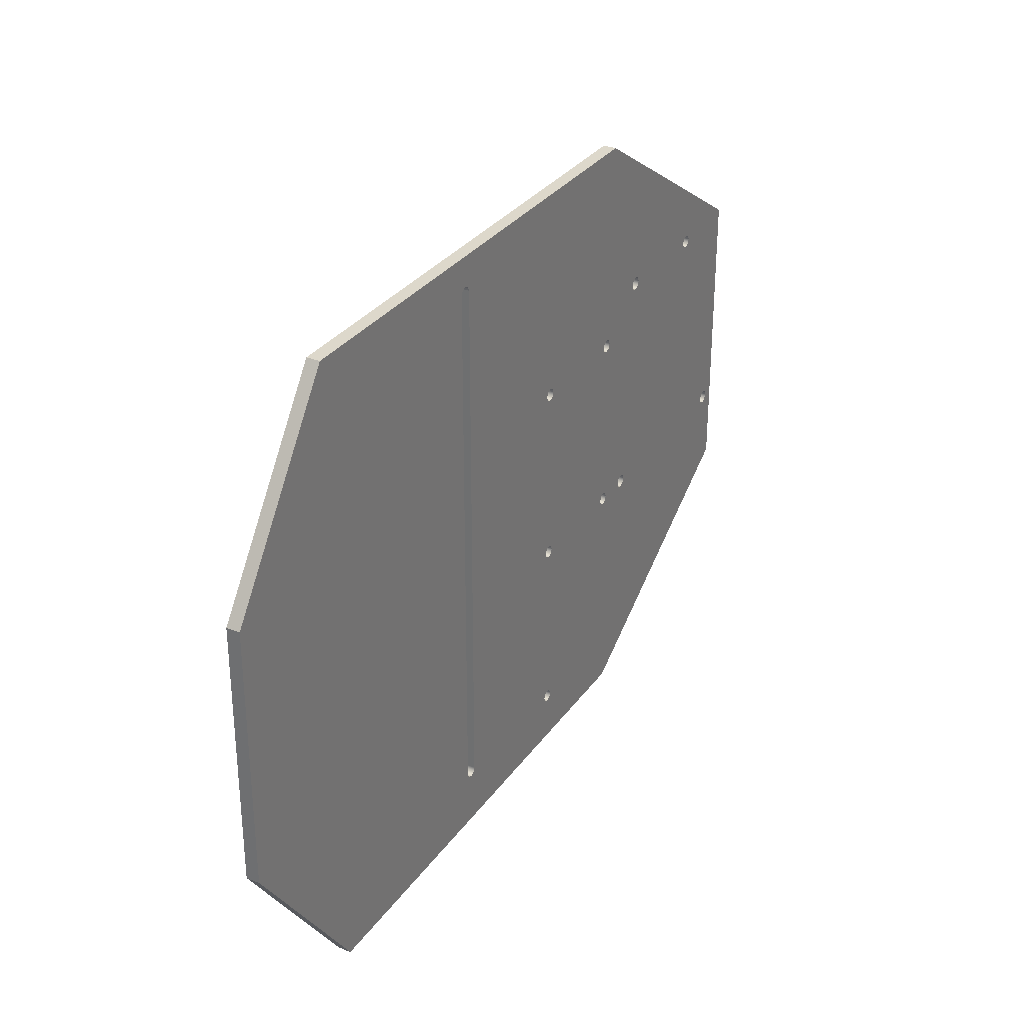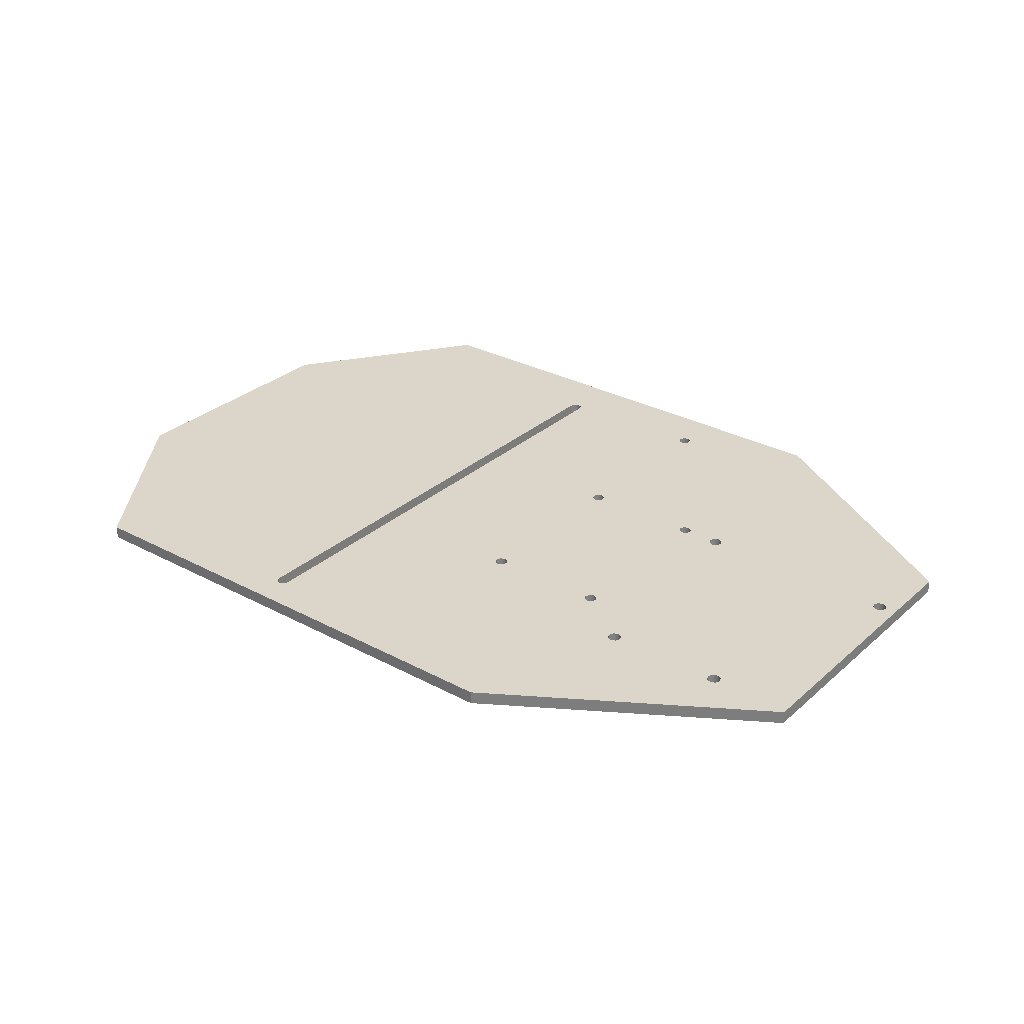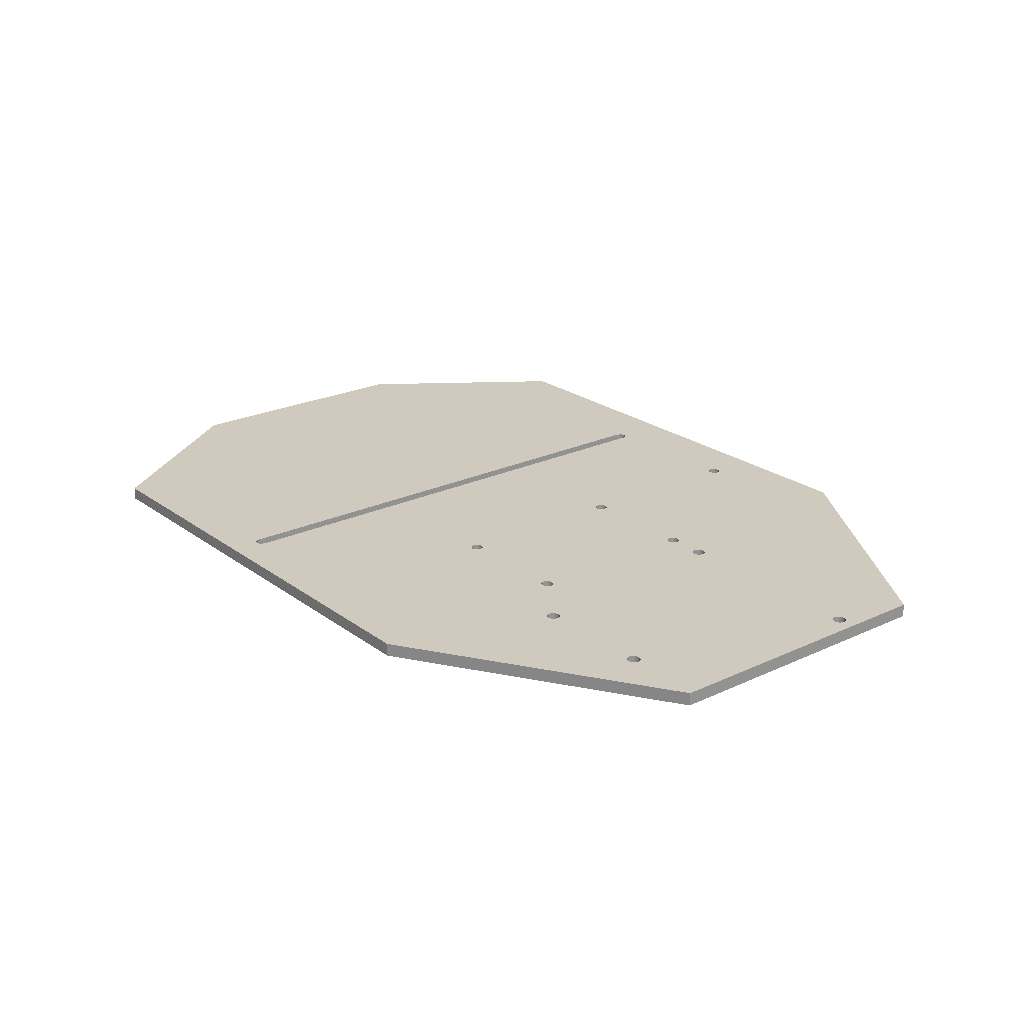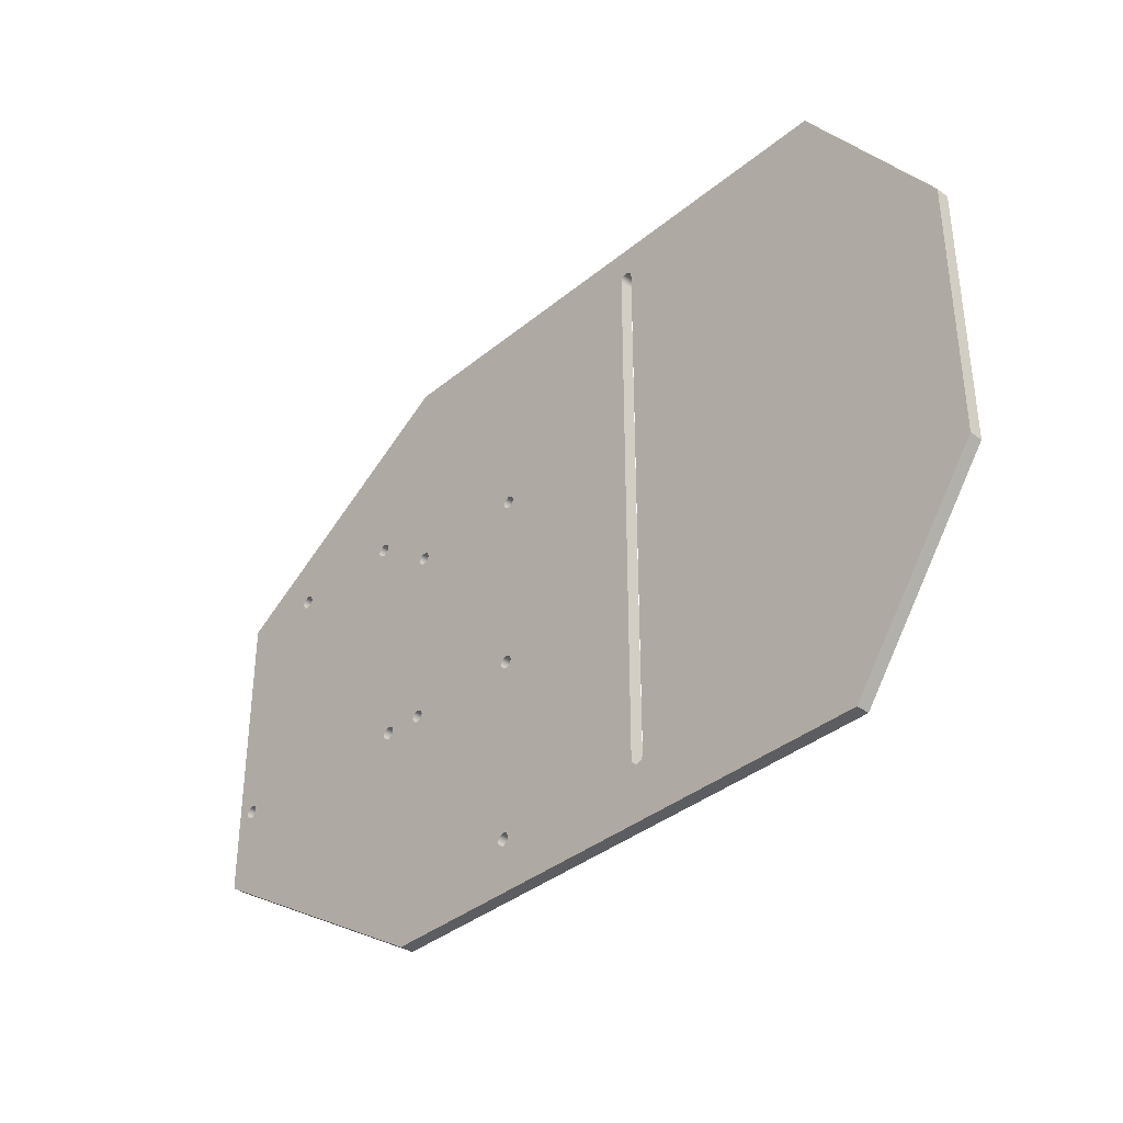
<metadata>
{"format":"obj","ext":"obj","renderer":"f3d","projection":"perspective","resolution":1024,"background":"white","views":[{"elev":31.2,"azim":119.3,"up":"+Y"},{"elev":29.9,"azim":-141.8,"up":"+Z"},{"elev":22.9,"azim":-128.7,"up":"+Z"},{"elev":-36.9,"azim":46.6,"up":"+Y"}]}
</metadata>
<code>
v -6 3.75 0
v 0 0 0
v 0 0 0.3
v -6 3.75 0.3
v -6 10.75 0
v -6 3.75 0
v -6 3.75 0.3
v -6 10.75 0.3
v 15.02 4.25 0
v 15.01 10.25 0
v 15.01 10.25 0.3
v 15.02 4.25 0.3
v 2.85 9.6 0.3
v 2.894 9.494 0.3
v 3 9.45 0.3
v 3.106 9.494 0.3
v 3.15 9.6 0.3
v 3.106 9.706 0.3
v 3 9.75 0.3
v 2.894 9.706 0.3
v 2.85 9.6 0
v 2.894 9.706 0
v 3 9.75 0
v 3.106 9.706 0
v 3.15 9.6 0
v 3.106 9.494 0
v 3 9.45 0
v 2.894 9.494 0
v 2.85 9.6 0.3
v 2.85 9.6 0
v -0.9128 5.423 0.3
v -0.8663 5.31 0.3
v -0.754 5.264 0.3
v -0.6417 5.31 0.3
v -0.5953 5.423 0.3
v -0.6417 5.535 0.3
v -0.754 5.581 0.3
v -0.8663 5.535 0.3
v -0.9128 5.423 0
v -0.8663 5.535 0
v -0.754 5.581 0
v -0.6417 5.535 0
v -0.5953 5.423 0
v -0.6417 5.31 0
v -0.754 5.264 0
v -0.8663 5.31 0
v -0.9128 5.423 0.3
v -0.9128 5.423 0
v 2.85 5.4 0.3
v 2.894 5.294 0.3
v 3 5.25 0.3
v 3.106 5.294 0.3
v 3.15 5.4 0.3
v 3.106 5.506 0.3
v 3 5.55 0.3
v 2.894 5.506 0.3
v 2.85 5.4 0
v 2.894 5.506 0
v 3 5.55 0
v 3.106 5.506 0
v 3.15 5.4 0
v 3.106 5.294 0
v 3 5.25 0
v 2.894 5.294 0
v 2.85 5.4 0.3
v 2.85 5.4 0
v 15.01 10.25 0
v 12 14.5 0
v 12 14.5 0.3
v 15.01 10.25 0.3
v -5.739 5.55 0.3
v -5.692 5.437 0.3
v -5.58 5.391 0.3
v -5.468 5.437 0.3
v -5.421 5.55 0.3
v -5.468 5.662 0.3
v -5.58 5.708 0.3
v -5.692 5.662 0.3
v -5.739 5.55 0
v -5.692 5.662 0
v -5.58 5.708 0
v -5.468 5.662 0
v -5.421 5.55 0
v -5.468 5.437 0
v -5.58 5.391 0
v -5.692 5.437 0
v -5.739 5.55 0.3
v -5.739 5.55 0
v 0 14.5 0
v -6 10.75 0
v -6 10.75 0.3
v 0 14.5 0.3
v 12 0 0
v 15.02 4.25 0
v 15.02 4.25 0.3
v 12 0 0.3
v 0 0 0
v 12 0 0
v 12 0 0.3
v 0 0 0.3
v 12 14.5 0
v 0 14.5 0
v 0 14.5 0.3
v 12 14.5 0.3
v -1.421 10.63 0.3
v -1.374 10.52 0.3
v -1.262 10.47 0.3
v -1.15 10.52 0.3
v -1.103 10.63 0.3
v -1.15 10.74 0.3
v -1.262 10.79 0.3
v -1.374 10.74 0.3
v -1.421 10.63 0
v -1.374 10.74 0
v -1.262 10.79 0
v -1.15 10.74 0
v -1.103 10.63 0
v -1.15 10.52 0
v -1.262 10.47 0
v -1.374 10.52 0
v -1.421 10.63 0.3
v -1.421 10.63 0
v 2.85 1.2 0.3
v 2.894 1.094 0.3
v 3 1.05 0.3
v 3.106 1.094 0.3
v 3.15 1.2 0.3
v 3.106 1.306 0.3
v 3 1.35 0.3
v 2.894 1.306 0.3
v 2.85 1.2 0
v 2.894 1.306 0
v 3 1.35 0
v 3.106 1.306 0
v 3.15 1.2 0
v 3.106 1.094 0
v 3 1.05 0
v 2.894 1.094 0
v 2.85 1.2 0.3
v 2.85 1.2 0
v 6.571 13.68 0.3
v 6.571 1.394 0.3
v 6.571 1.394 0
v 6.571 13.68 0
v 6.871 13.68 0.3
v 6.827 13.78 0.3
v 6.721 13.83 0.3
v 6.615 13.78 0.3
v 6.571 13.68 0.3
v 6.571 13.68 0
v 6.615 13.78 0
v 6.721 13.83 0
v 6.827 13.78 0
v 6.871 13.68 0
v 6.871 1.394 0.3
v 6.871 13.68 0.3
v 6.871 13.68 0
v 6.871 1.394 0
v 6.571 1.394 0.3
v 6.615 1.288 0.3
v 6.721 1.244 0.3
v 6.827 1.288 0.3
v 6.871 1.394 0.3
v 6.871 1.394 0
v 6.827 1.288 0
v 6.721 1.244 0
v 6.615 1.288 0
v 6.571 1.394 0
v -1.421 10.63 0
v -1.374 10.52 0
v -1.262 10.47 0
v -1.15 10.52 0
v -1.103 10.63 0
v -1.15 10.74 0
v -1.262 10.79 0
v -1.374 10.74 0
v 2.85 1.2 0
v 2.894 1.094 0
v 3 1.05 0
v 3.106 1.094 0
v 3.15 1.2 0
v 3.106 1.306 0
v 3 1.35 0
v 2.894 1.306 0
v 6.871 1.394 0
v 6.871 13.68 0
v 6.827 13.78 0
v 6.721 13.83 0
v 6.615 13.78 0
v 6.571 13.68 0
v 6.571 1.394 0
v 6.615 1.288 0
v 6.721 1.244 0
v 6.827 1.288 0
v 0.05 5.4 0
v 0.09393 5.294 0
v 0.2 5.25 0
v 0.3061 5.294 0
v 0.35 5.4 0
v 0.3061 5.506 0
v 0.2 5.55 0
v 0.09393 5.506 0
v -4.215 10.63 0
v -4.168 10.52 0
v -4.056 10.47 0
v -3.944 10.52 0
v -3.897 10.63 0
v -3.944 10.74 0
v -4.056 10.79 0
v -4.168 10.74 0
v 0.05 9.6 0
v 0.09393 9.494 0
v 0.2 9.45 0
v 0.3061 9.494 0
v 0.35 9.6 0
v 0.3061 9.706 0
v 0.2 9.75 0
v 0.09393 9.706 0
v 2.85 5.4 0
v 2.894 5.294 0
v 3 5.25 0
v 3.106 5.294 0
v 3.15 5.4 0
v 3.106 5.506 0
v 3 5.55 0
v 2.894 5.506 0
v 2.85 9.6 0
v 2.894 9.494 0
v 3 9.45 0
v 3.106 9.494 0
v 3.15 9.6 0
v 3.106 9.706 0
v 3 9.75 0
v 2.894 9.706 0
v -0.9128 5.423 0
v -0.8663 5.31 0
v -0.754 5.264 0
v -0.6417 5.31 0
v -0.5953 5.423 0
v -0.6417 5.535 0
v -0.754 5.581 0
v -0.8663 5.535 0
v -5.739 5.55 0
v -5.692 5.437 0
v -5.58 5.391 0
v -5.468 5.437 0
v -5.421 5.55 0
v -5.468 5.662 0
v -5.58 5.708 0
v -5.692 5.662 0
v -6 3.75 0
v -6 10.75 0
v 0 14.5 0
v 12 14.5 0
v 15.01 10.25 0
v 15.02 4.25 0
v 12 0 0
v 0 0 0
v -1.421 10.63 0.3
v -1.374 10.74 0.3
v -1.262 10.79 0.3
v -1.15 10.74 0.3
v -1.103 10.63 0.3
v -1.15 10.52 0.3
v -1.262 10.47 0.3
v -1.374 10.52 0.3
v 2.85 1.2 0.3
v 2.894 1.306 0.3
v 3 1.35 0.3
v 3.106 1.306 0.3
v 3.15 1.2 0.3
v 3.106 1.094 0.3
v 3 1.05 0.3
v 2.894 1.094 0.3
v 6.871 13.68 0.3
v 6.871 1.394 0.3
v 6.827 1.288 0.3
v 6.721 1.244 0.3
v 6.615 1.288 0.3
v 6.571 1.394 0.3
v 6.571 13.68 0.3
v 6.615 13.78 0.3
v 6.721 13.83 0.3
v 6.827 13.78 0.3
v 0.05 5.4 0.3
v 0.09393 5.506 0.3
v 0.2 5.55 0.3
v 0.3061 5.506 0.3
v 0.35 5.4 0.3
v 0.3061 5.294 0.3
v 0.2 5.25 0.3
v 0.09393 5.294 0.3
v -4.215 10.63 0.3
v -4.168 10.74 0.3
v -4.056 10.79 0.3
v -3.944 10.74 0.3
v -3.897 10.63 0.3
v -3.944 10.52 0.3
v -4.056 10.47 0.3
v -4.168 10.52 0.3
v 0.05 9.6 0.3
v 0.09393 9.706 0.3
v 0.2 9.75 0.3
v 0.3061 9.706 0.3
v 0.35 9.6 0.3
v 0.3061 9.494 0.3
v 0.2 9.45 0.3
v 0.09393 9.494 0.3
v 2.85 5.4 0.3
v 2.894 5.506 0.3
v 3 5.55 0.3
v 3.106 5.506 0.3
v 3.15 5.4 0.3
v 3.106 5.294 0.3
v 3 5.25 0.3
v 2.894 5.294 0.3
v 2.85 9.6 0.3
v 2.894 9.706 0.3
v 3 9.75 0.3
v 3.106 9.706 0.3
v 3.15 9.6 0.3
v 3.106 9.494 0.3
v 3 9.45 0.3
v 2.894 9.494 0.3
v -0.9128 5.423 0.3
v -0.8663 5.535 0.3
v -0.754 5.581 0.3
v -0.6417 5.535 0.3
v -0.5953 5.423 0.3
v -0.6417 5.31 0.3
v -0.754 5.264 0.3
v -0.8663 5.31 0.3
v -5.739 5.55 0.3
v -5.692 5.662 0.3
v -5.58 5.708 0.3
v -5.468 5.662 0.3
v -5.421 5.55 0.3
v -5.468 5.437 0.3
v -5.58 5.391 0.3
v -5.692 5.437 0.3
v -6 10.75 0.3
v -6 3.75 0.3
v 0 0 0.3
v 12 0 0.3
v 15.02 4.25 0.3
v 15.01 10.25 0.3
v 12 14.5 0.3
v 0 14.5 0.3
v 0.05 9.6 0.3
v 0.09393 9.494 0.3
v 0.2 9.45 0.3
v 0.3061 9.494 0.3
v 0.35 9.6 0.3
v 0.3061 9.706 0.3
v 0.2 9.75 0.3
v 0.09393 9.706 0.3
v 0.05 9.6 0
v 0.09393 9.706 0
v 0.2 9.75 0
v 0.3061 9.706 0
v 0.35 9.6 0
v 0.3061 9.494 0
v 0.2 9.45 0
v 0.09393 9.494 0
v 0.05 9.6 0.3
v 0.05 9.6 0
v -4.215 10.63 0.3
v -4.168 10.52 0.3
v -4.056 10.47 0.3
v -3.944 10.52 0.3
v -3.897 10.63 0.3
v -3.944 10.74 0.3
v -4.056 10.79 0.3
v -4.168 10.74 0.3
v -4.215 10.63 0
v -4.168 10.74 0
v -4.056 10.79 0
v -3.944 10.74 0
v -3.897 10.63 0
v -3.944 10.52 0
v -4.056 10.47 0
v -4.168 10.52 0
v -4.215 10.63 0.3
v -4.215 10.63 0
v 0.05 5.4 0.3
v 0.09393 5.294 0.3
v 0.2 5.25 0.3
v 0.3061 5.294 0.3
v 0.35 5.4 0.3
v 0.3061 5.506 0.3
v 0.2 5.55 0.3
v 0.09393 5.506 0.3
v 0.05 5.4 0
v 0.09393 5.506 0
v 0.2 5.55 0
v 0.3061 5.506 0
v 0.35 5.4 0
v 0.3061 5.294 0
v 0.2 5.25 0
v 0.09393 5.294 0
v 0.05 5.4 0.3
v 0.05 5.4 0
f 1 2 4
f 4 2 3
f 5 6 8
f 8 6 7
f 9 10 12
f 12 10 11
f 14 28 13
f 13 28 30
f 29 21 20
f 20 21 22
f 20 22 19
f 19 22 23
f 19 23 18
f 18 23 24
f 18 24 17
f 17 24 25
f 17 25 16
f 16 25 26
f 16 26 15
f 15 26 27
f 15 27 14
f 14 27 28
f 32 46 31
f 31 46 48
f 47 39 38
f 38 39 40
f 38 40 37
f 37 40 41
f 37 41 36
f 36 41 42
f 36 42 35
f 35 42 43
f 35 43 34
f 34 43 44
f 34 44 33
f 33 44 45
f 33 45 32
f 32 45 46
f 50 64 49
f 49 64 66
f 65 57 56
f 56 57 58
f 56 58 55
f 55 58 59
f 55 59 54
f 54 59 60
f 54 60 53
f 53 60 61
f 53 61 52
f 52 61 62
f 52 62 51
f 51 62 63
f 51 63 50
f 50 63 64
f 67 68 70
f 70 68 69
f 72 86 71
f 71 86 88
f 87 79 78
f 78 79 80
f 78 80 77
f 77 80 81
f 77 81 76
f 76 81 82
f 76 82 75
f 75 82 83
f 75 83 74
f 74 83 84
f 74 84 73
f 73 84 85
f 73 85 72
f 72 85 86
f 89 90 92
f 92 90 91
f 93 94 96
f 96 94 95
f 97 98 100
f 100 98 99
f 101 102 104
f 104 102 103
f 106 120 105
f 105 120 122
f 121 113 112
f 112 113 114
f 112 114 111
f 111 114 115
f 111 115 110
f 110 115 116
f 110 116 109
f 109 116 117
f 109 117 108
f 108 117 118
f 108 118 107
f 107 118 119
f 107 119 106
f 106 119 120
f 124 138 123
f 123 138 140
f 139 131 130
f 130 131 132
f 130 132 129
f 129 132 133
f 129 133 128
f 128 133 134
f 128 134 127
f 127 134 135
f 127 135 126
f 126 135 136
f 126 136 125
f 125 136 137
f 125 137 124
f 124 137 138
f 141 142 144
f 144 142 143
f 154 145 153
f 153 145 146
f 153 146 152
f 152 146 147
f 152 147 151
f 151 147 148
f 151 148 150
f 150 148 149
f 155 156 158
f 158 156 157
f 168 159 167
f 167 159 160
f 167 160 166
f 166 160 161
f 166 161 165
f 165 161 162
f 165 162 164
f 164 162 163
f 170 206 169
f 169 206 207
f 169 207 176
f 176 207 208
f 176 208 175
f 175 208 209
f 175 209 253
f 253 209 252
f 252 209 210
f 252 210 203
f 206 170 205
f 205 170 171
f 205 171 212
f 212 171 211
f 211 171 218
f 218 171 172
f 218 172 217
f 217 172 173
f 217 173 174
f 175 253 174
f 174 253 233
f 174 233 217
f 217 233 216
f 216 233 234
f 216 234 215
f 215 234 227
f 215 227 214
f 214 227 228
f 214 228 213
f 213 228 229
f 213 229 201
f 201 229 225
f 201 225 200
f 200 225 226
f 200 226 199
f 199 226 219
f 199 219 198
f 198 219 220
f 198 220 197
f 197 220 221
f 197 221 183
f 183 221 191
f 183 191 182
f 182 191 181
f 181 191 192
f 181 192 180
f 180 192 193
f 180 193 179
f 179 193 258
f 179 258 178
f 178 258 177
f 177 258 184
f 184 258 237
f 184 237 197
f 197 237 196
f 196 237 238
f 196 238 195
f 195 238 239
f 195 239 202
f 202 239 240
f 202 240 201
f 201 240 241
f 201 241 213
f 213 241 212
f 212 241 242
f 212 242 248
f 248 242 247
f 247 242 235
f 247 235 246
f 246 235 236
f 246 236 251
f 251 236 237
f 251 237 258
f 183 184 197
f 186 255 185
f 185 255 256
f 185 256 257
f 255 186 254
f 254 186 187
f 254 187 188
f 254 188 253
f 253 188 189
f 253 189 190
f 191 231 190
f 190 231 232
f 190 232 233
f 258 193 257
f 257 193 194
f 257 194 185
f 203 204 252
f 252 204 205
f 252 205 249
f 249 205 248
f 248 205 212
f 221 222 191
f 191 222 223
f 191 223 231
f 231 223 224
f 231 224 230
f 230 224 229
f 229 224 225
f 244 251 243
f 243 251 252
f 243 252 250
f 250 252 249
f 244 245 251
f 251 245 246
f 253 190 233
f 260 296 259
f 259 296 297
f 259 297 266
f 266 297 298
f 266 298 265
f 265 298 299
f 265 299 308
f 308 299 336
f 308 336 326
f 326 336 337
f 326 337 325
f 325 337 338
f 325 338 332
f 332 338 342
f 332 342 331
f 331 342 343
f 331 343 268
f 268 343 267
f 267 343 274
f 274 343 273
f 273 343 278
f 273 278 272
f 272 278 279
f 272 279 271
f 271 279 280
f 271 280 270
f 270 280 269
f 269 280 315
f 269 315 291
f 291 315 290
f 290 315 316
f 290 316 289
f 289 316 309
f 289 309 288
f 288 309 310
f 288 310 287
f 287 310 311
f 287 311 307
f 307 311 323
f 307 323 306
f 306 323 324
f 306 324 305
f 305 324 317
f 305 317 304
f 304 317 318
f 304 318 303
f 303 318 319
f 303 319 262
f 262 319 348
f 262 348 261
f 261 348 295
f 261 295 260
f 260 295 296
f 262 263 303
f 303 263 264
f 303 264 302
f 302 264 265
f 302 265 301
f 301 265 308
f 331 268 291
f 291 268 269
f 276 346 275
f 275 346 347
f 275 347 284
f 284 347 283
f 283 347 348
f 283 348 282
f 282 348 281
f 281 348 319
f 281 319 320
f 277 344 276
f 276 344 345
f 276 345 346
f 277 278 344
f 344 278 343
f 281 321 280
f 280 321 313
f 280 313 314
f 286 329 285
f 285 329 330
f 285 330 292
f 292 330 331
f 292 331 291
f 329 286 328
f 328 286 287
f 328 287 327
f 327 287 307
f 327 307 308
f 300 293 341
f 341 293 294
f 341 294 295
f 300 341 299
f 299 341 335
f 299 335 336
f 311 312 323
f 323 312 322
f 322 312 321
f 321 312 313
f 314 315 280
f 320 321 281
f 326 327 308
f 334 341 333
f 333 341 342
f 333 342 340
f 340 342 339
f 339 342 338
f 334 335 341
f 348 341 295
f 350 364 349
f 349 364 366
f 365 357 356
f 356 357 358
f 356 358 355
f 355 358 359
f 355 359 354
f 354 359 360
f 354 360 353
f 353 360 361
f 353 361 352
f 352 361 362
f 352 362 351
f 351 362 363
f 351 363 350
f 350 363 364
f 368 382 367
f 367 382 384
f 383 375 374
f 374 375 376
f 374 376 373
f 373 376 377
f 373 377 372
f 372 377 378
f 372 378 371
f 371 378 379
f 371 379 370
f 370 379 380
f 370 380 369
f 369 380 381
f 369 381 368
f 368 381 382
f 386 400 385
f 385 400 402
f 401 393 392
f 392 393 394
f 392 394 391
f 391 394 395
f 391 395 390
f 390 395 396
f 390 396 389
f 389 396 397
f 389 397 388
f 388 397 398
f 388 398 387
f 387 398 399
f 387 399 386
f 386 399 400

</code>
